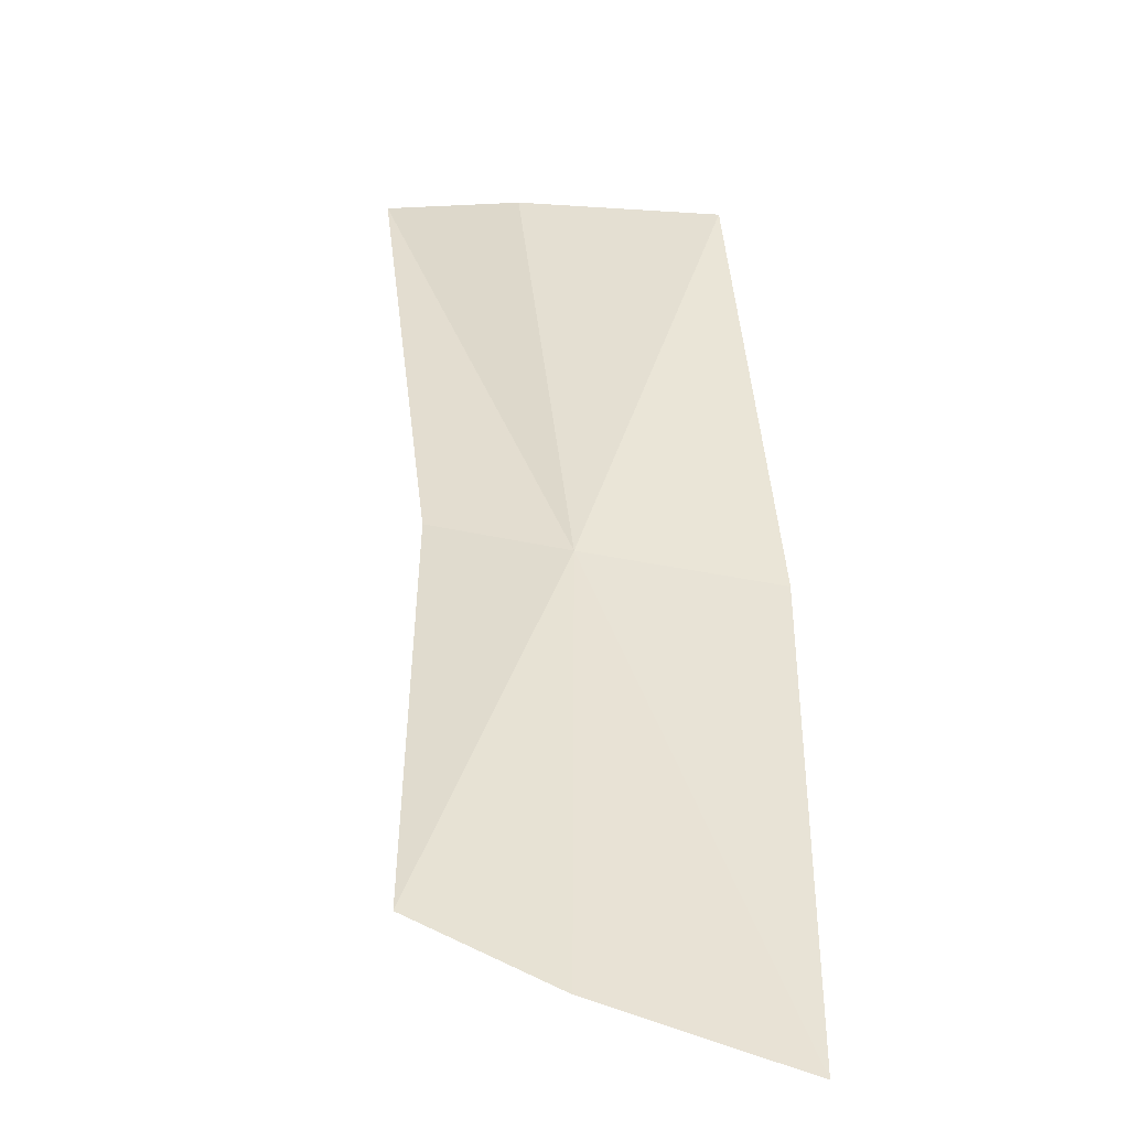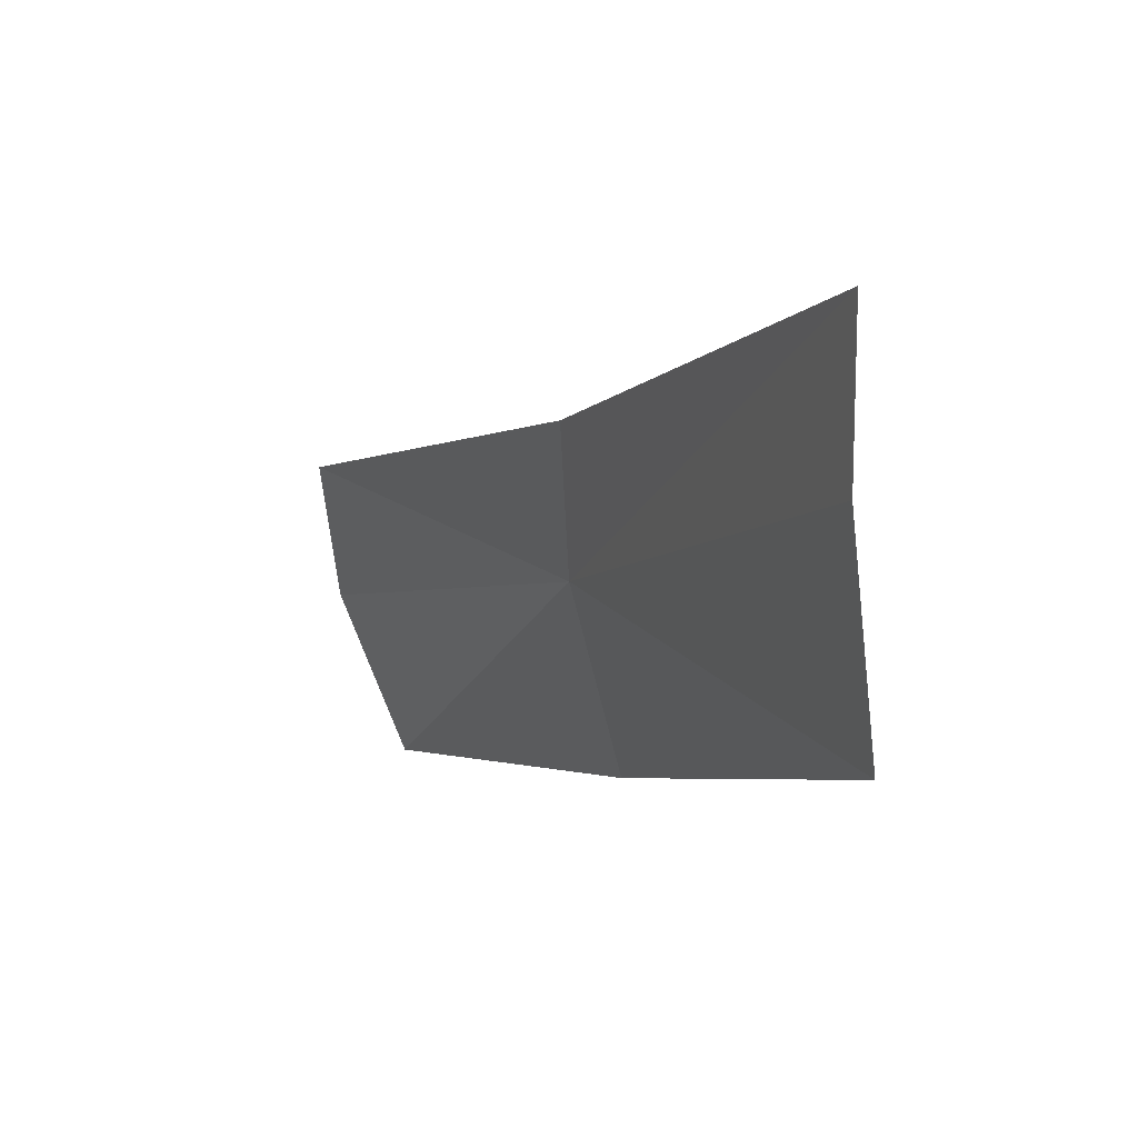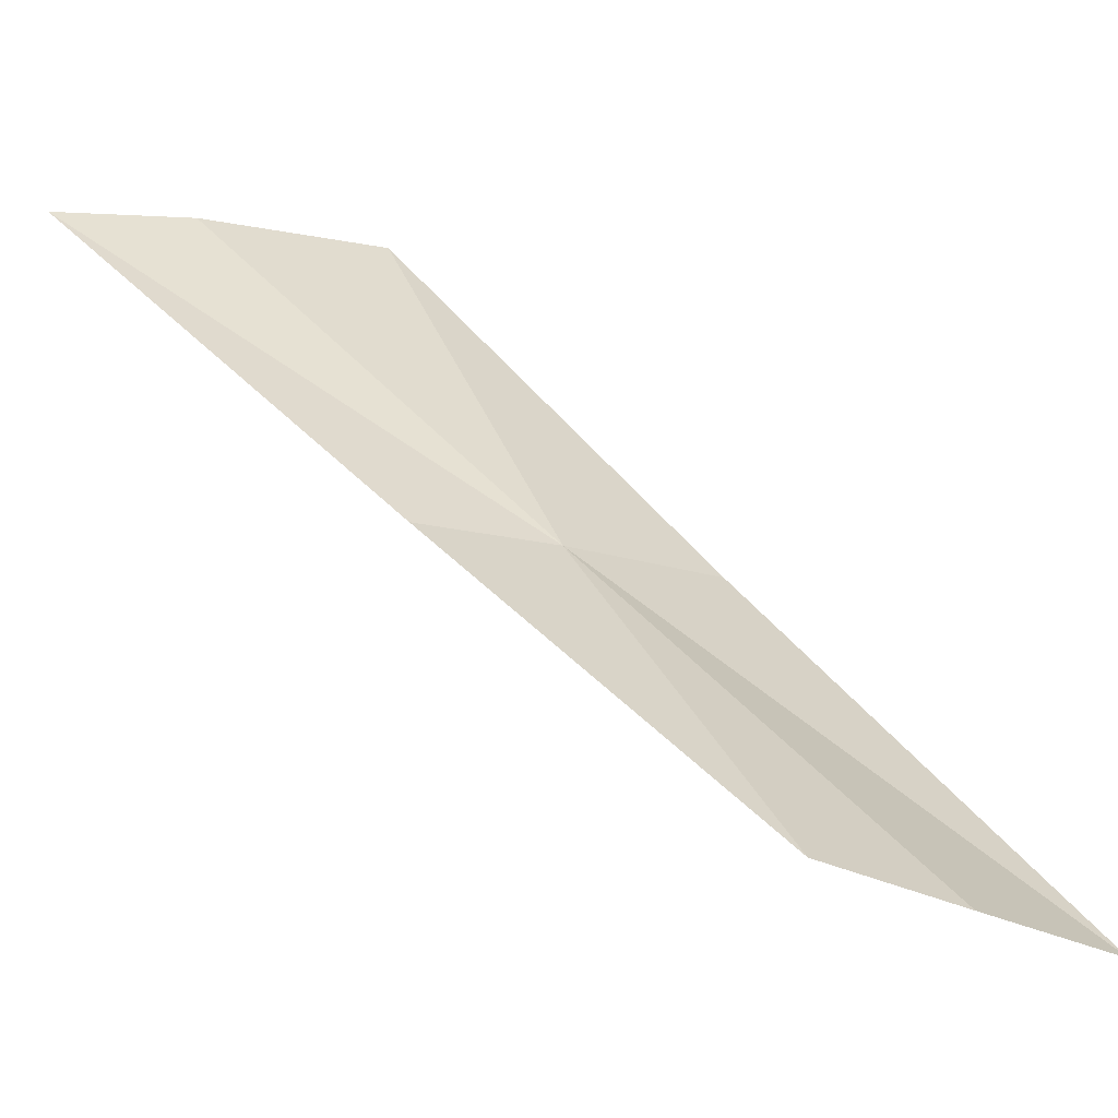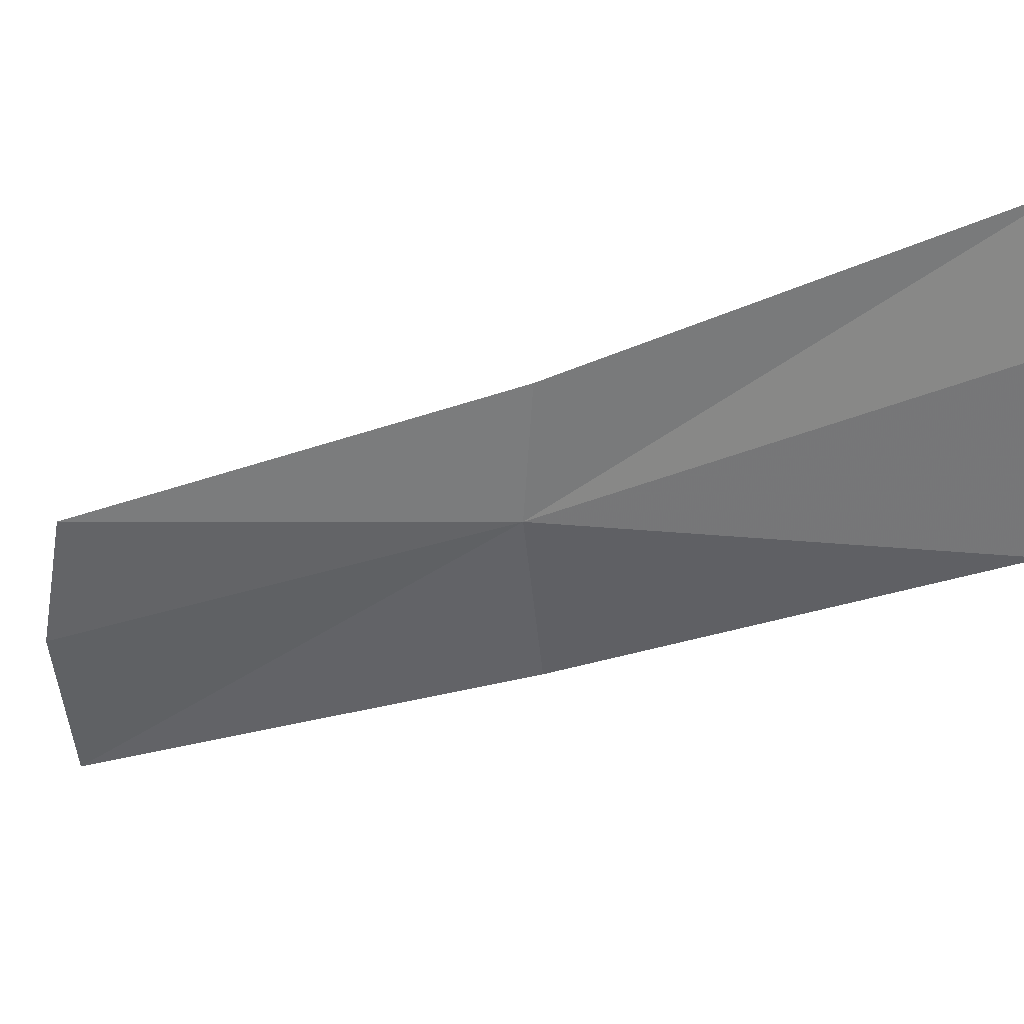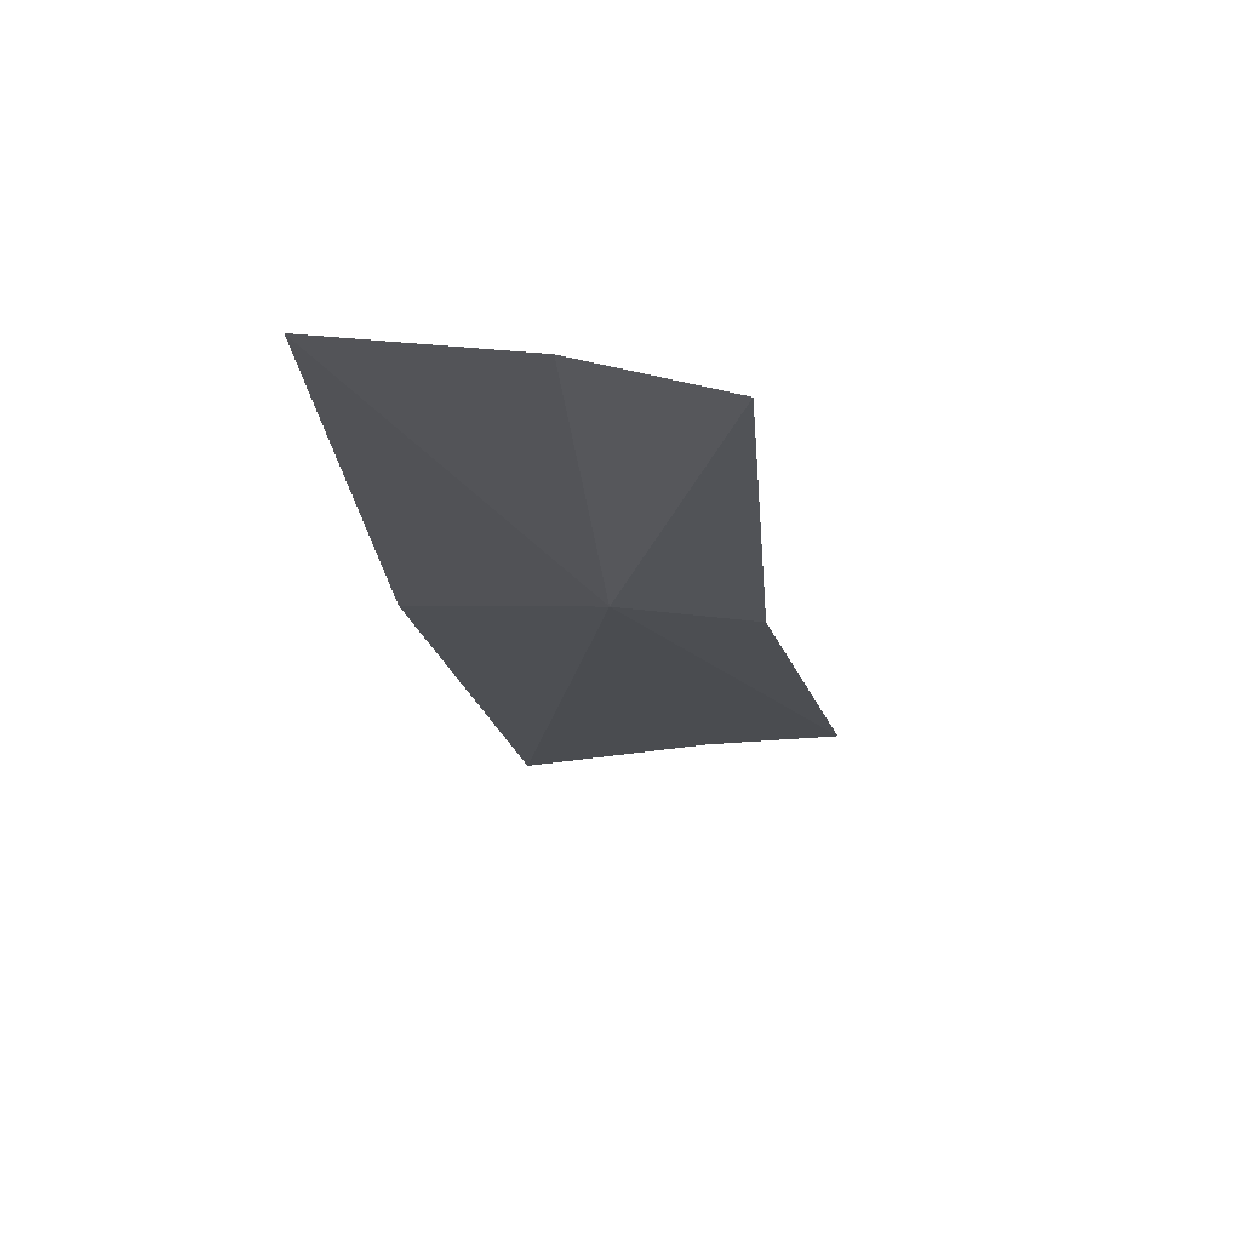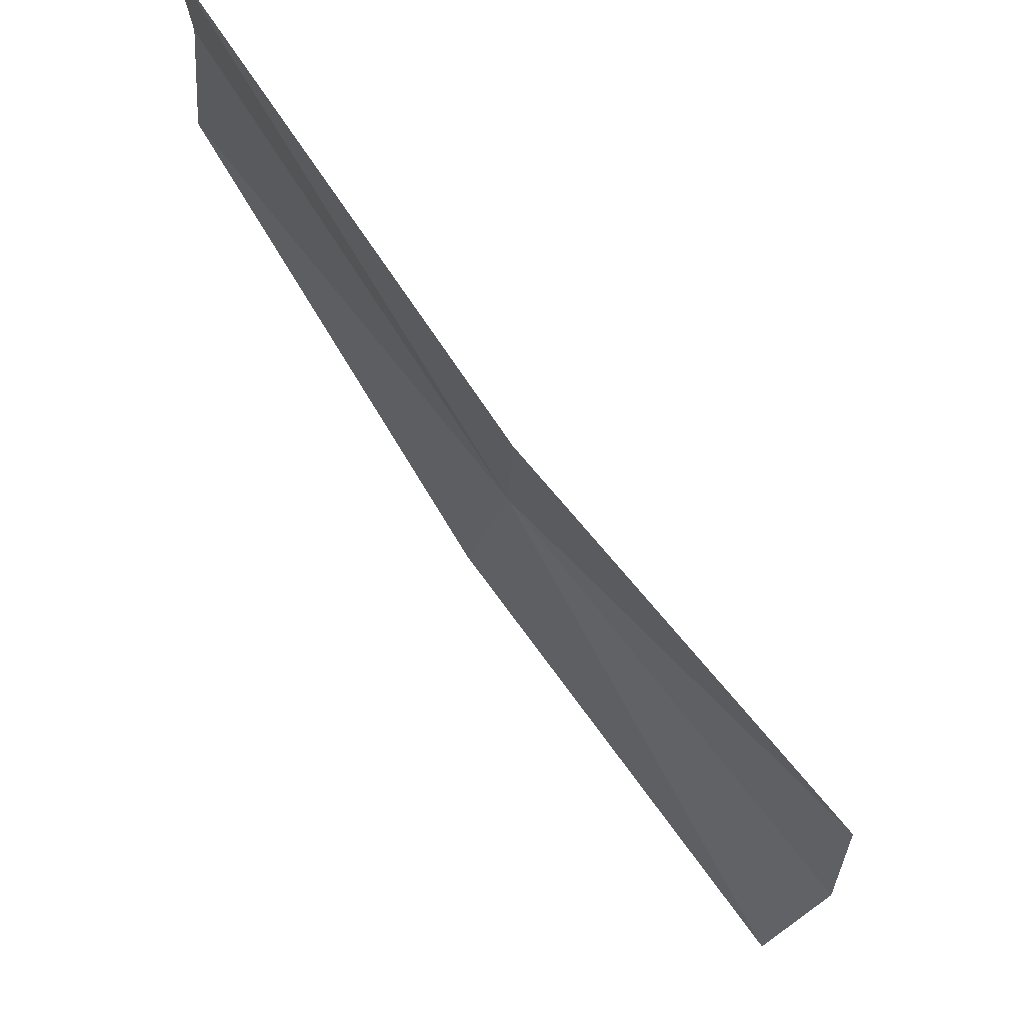
<metadata>
{"format":"obj","ext":"obj","renderer":"f3d","projection":"perspective","resolution":1024,"background":"white","views":[{"elev":4.9,"azim":-66.3,"up":"+Z"},{"elev":19.5,"azim":24.4,"up":"+Y"},{"elev":-0.7,"azim":-116.8,"up":"+Z"},{"elev":24.6,"azim":-28.0,"up":"+Y"},{"elev":20.4,"azim":125.8,"up":"+Z"},{"elev":78.3,"azim":-168.2,"up":"+Y"}]}
</metadata>
<code>
v -0.354 -0.3329 0.2216
v -0.388 -0.3675 0.1877
v -0.3502 -0.3513 0.2189
v -0.392 -0.3494 0.193
v -0.317 -0.3322 0.2518
v -0.3189 -0.3116 0.2532
v -0.3191 -0.297 0.2529
v -0.3539 -0.3183 0.2235
v -0.3914 -0.3346 0.1977
f 1 2 3
f 1 4 2
f 1 5 6
f 1 3 5
f 1 7 8
f 1 6 7
f 1 9 4
f 1 8 9

</code>
